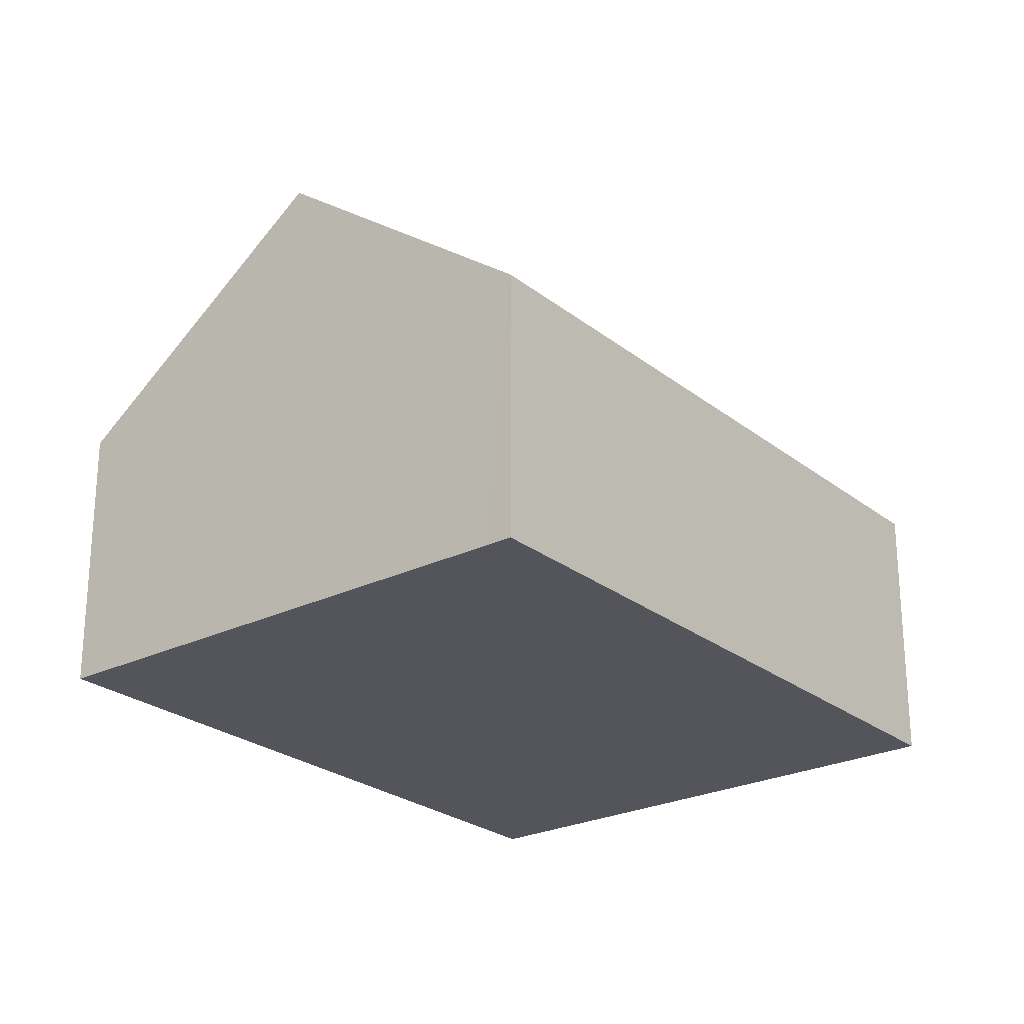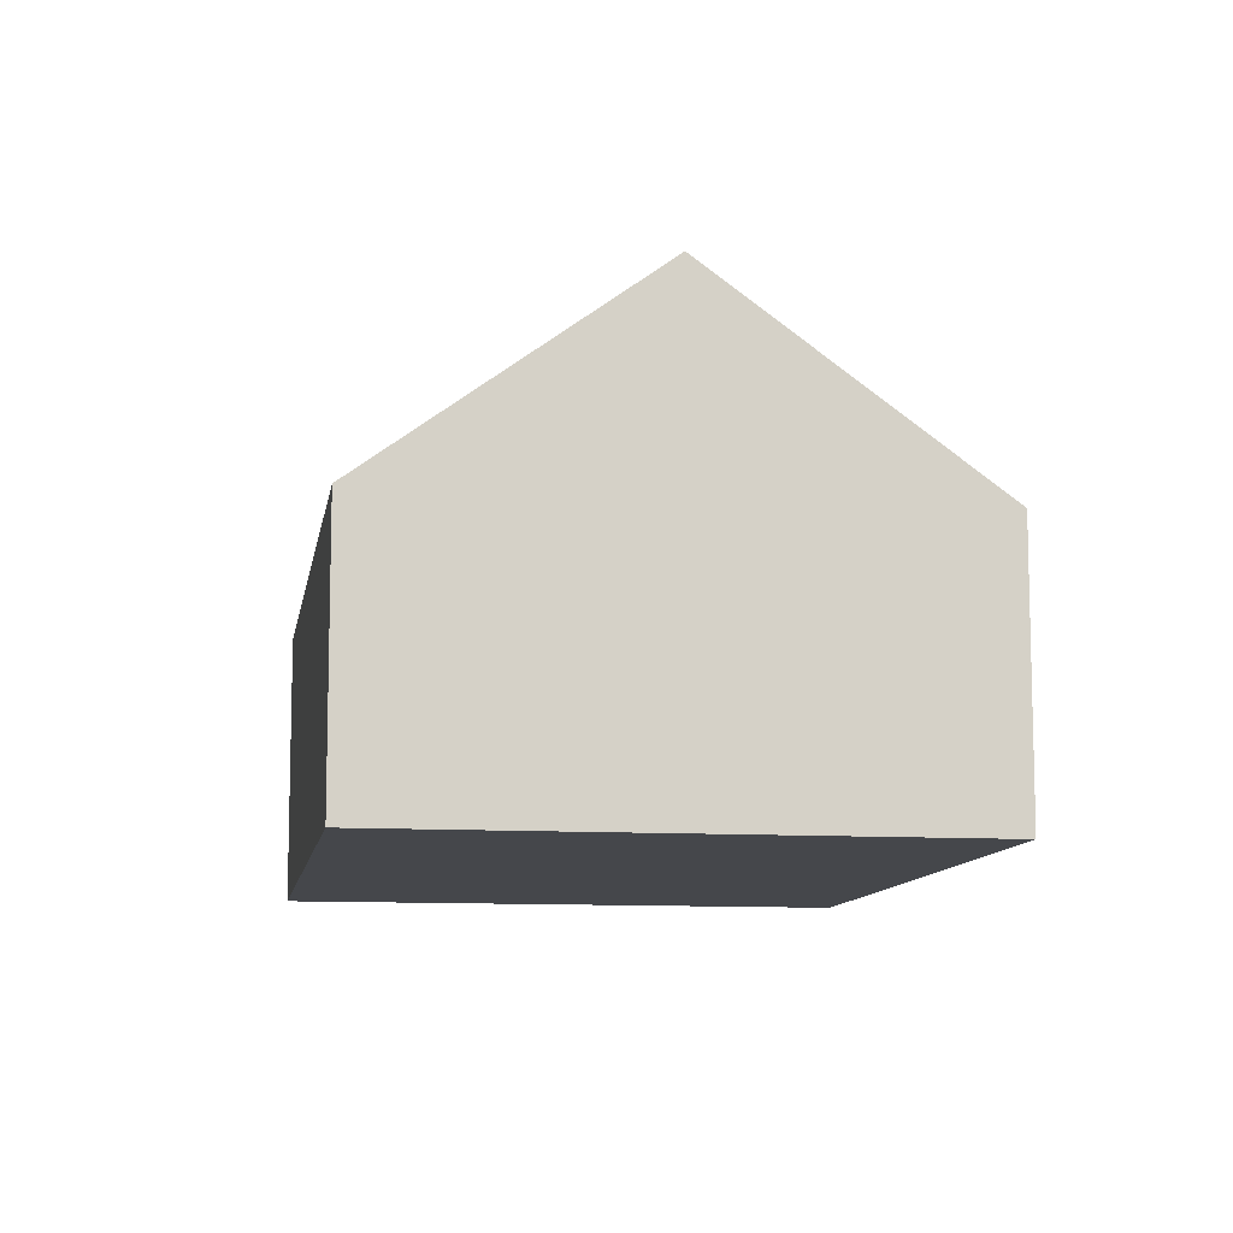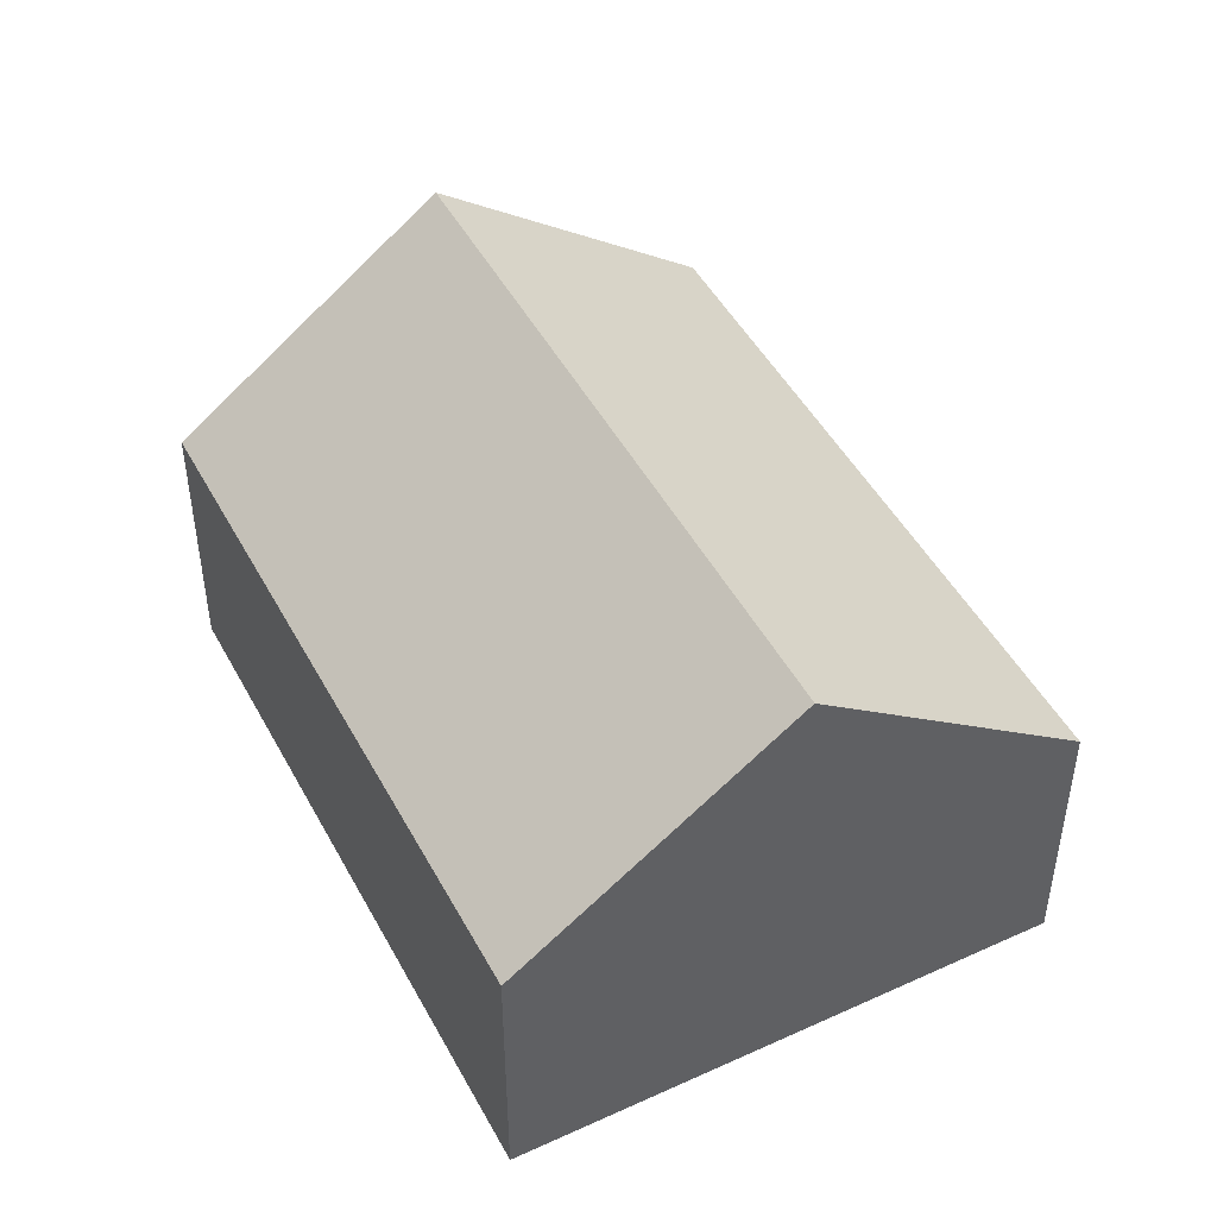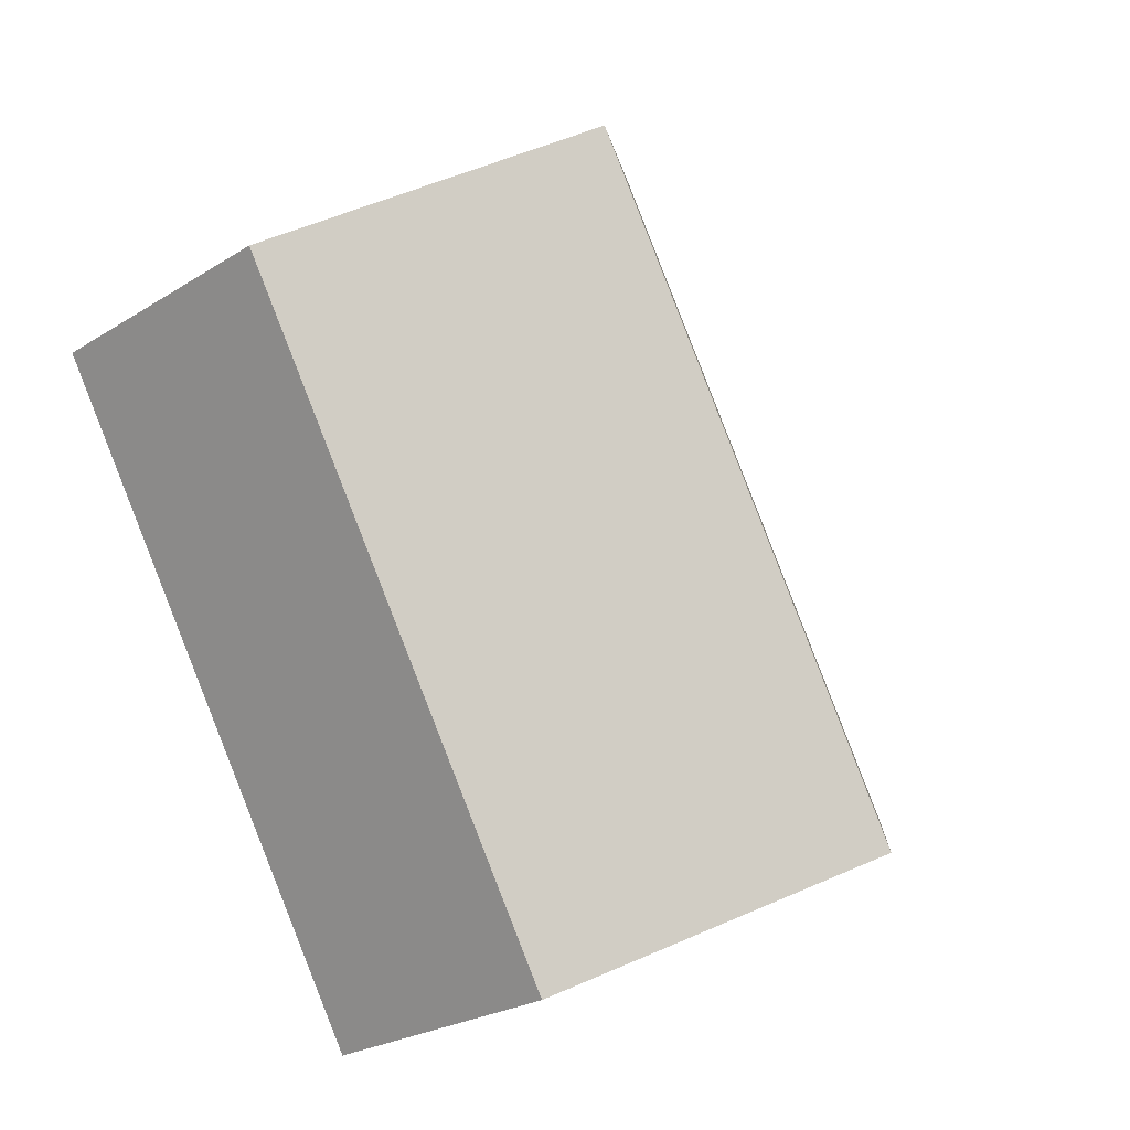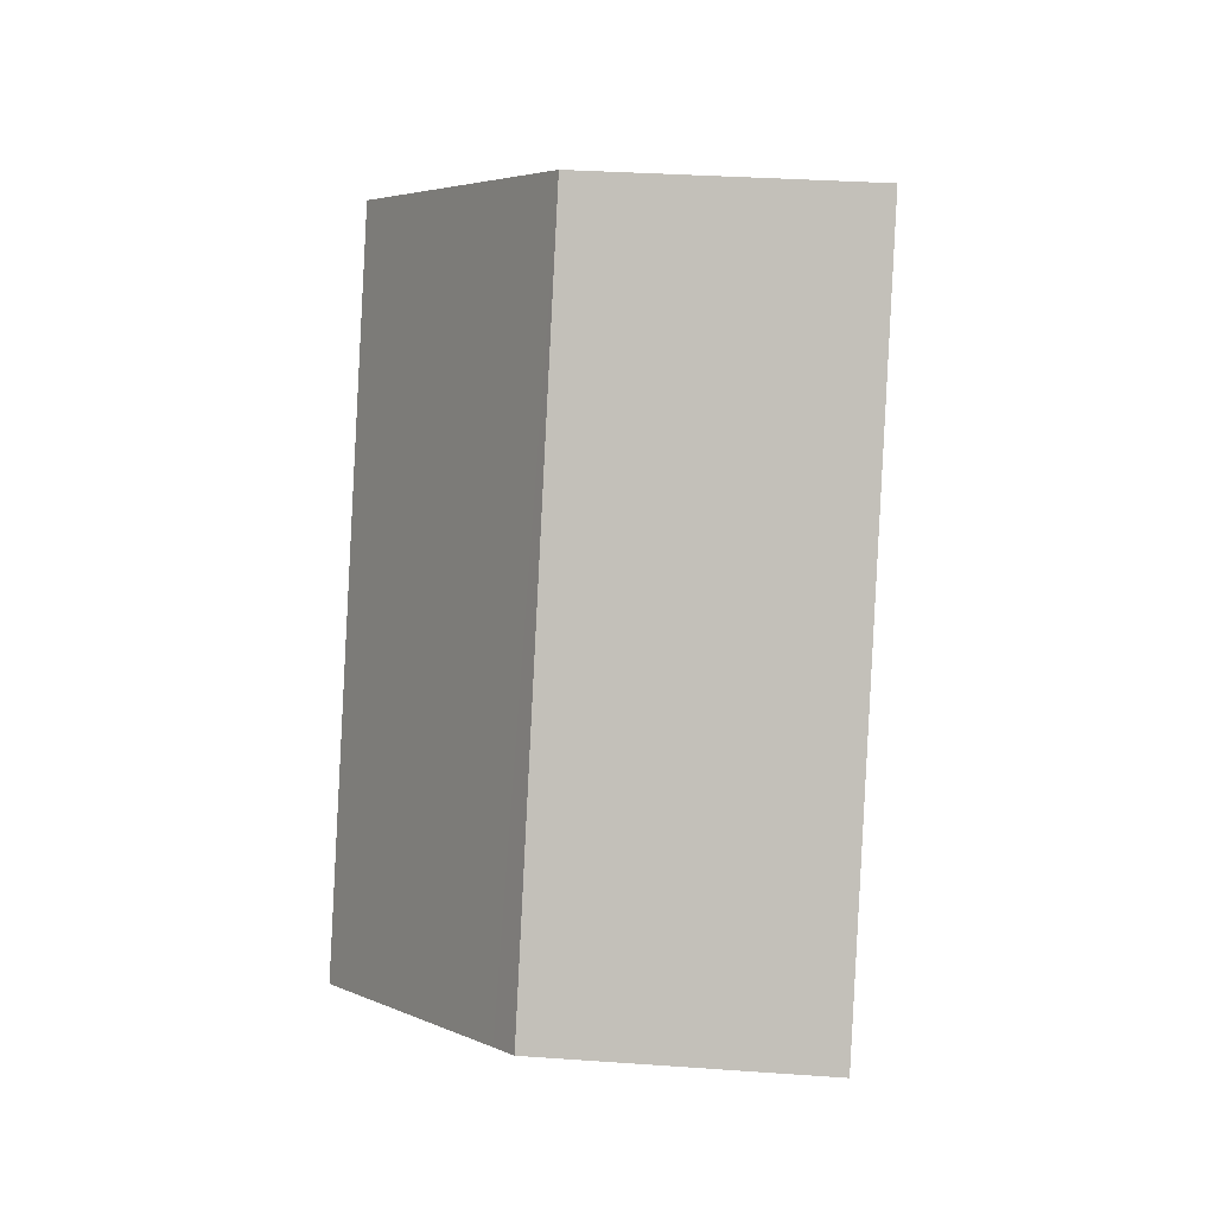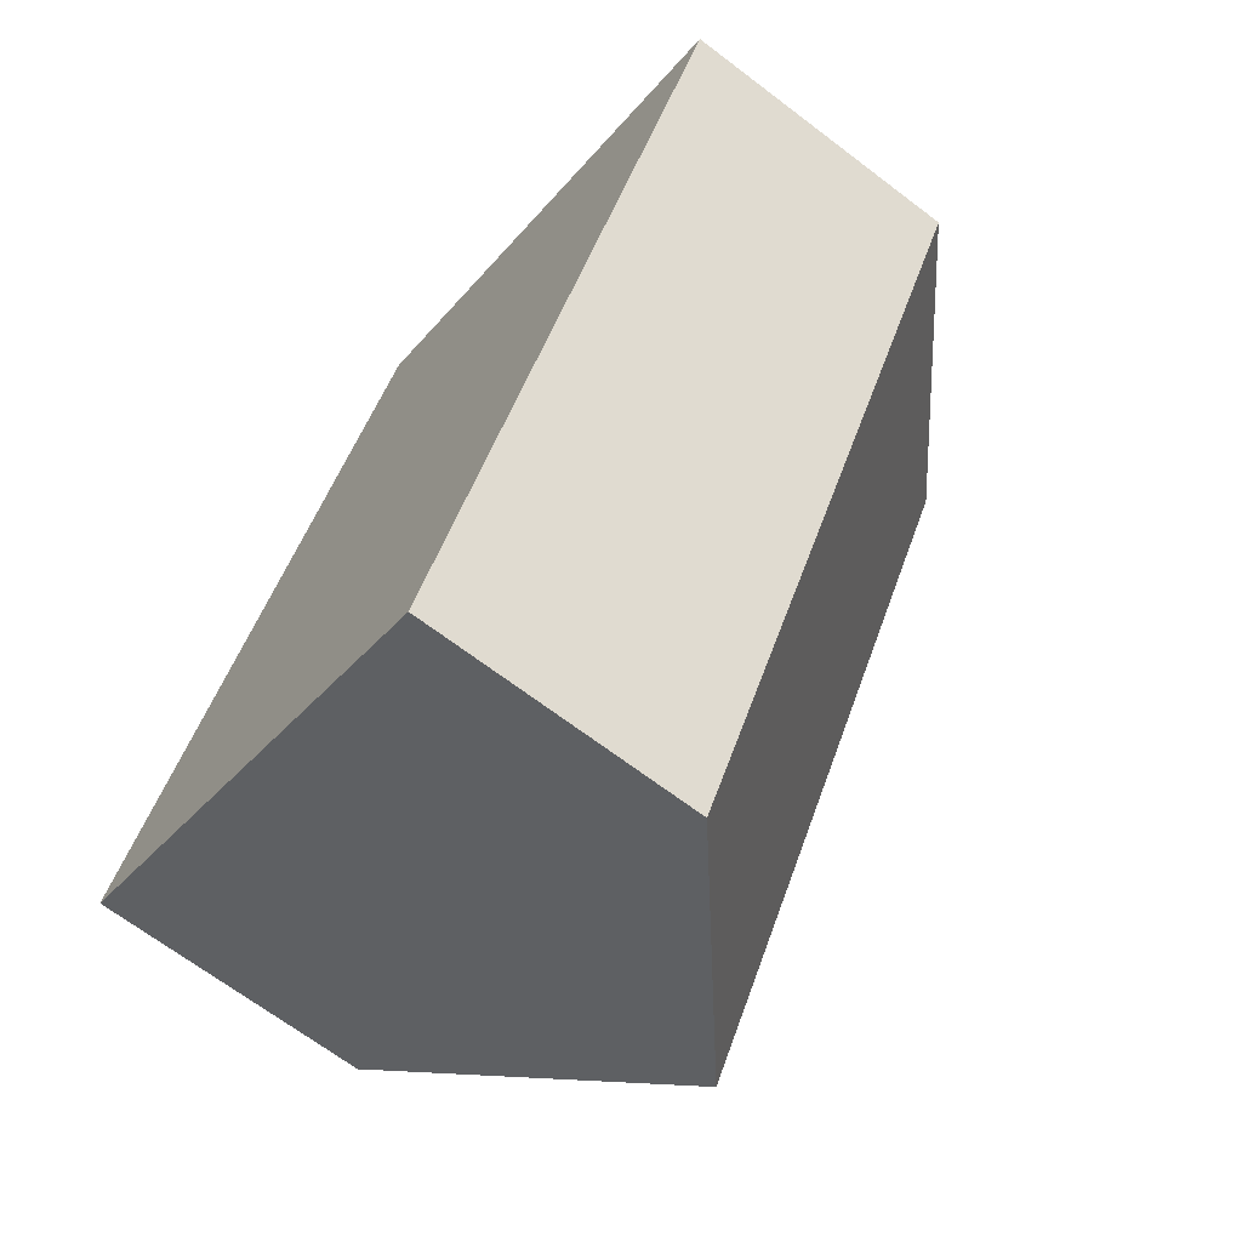
<metadata>
{"format":"obj","ext":"obj","renderer":"f3d","projection":"perspective","resolution":1024,"background":"white","views":[{"elev":-25.0,"azim":-110.9,"up":"+Y"},{"elev":-10.4,"azim":21.7,"up":"+Y"},{"elev":47.7,"azim":-176.6,"up":"+Y"},{"elev":-24.9,"azim":135.5,"up":"+Z"},{"elev":32.3,"azim":-84.3,"up":"+Z"},{"elev":-67.7,"azim":52.7,"up":"+Z"}]}
</metadata>
<code>
v  3.985 2.218 -2.357
v  4.981 3.892 3.86
v  6.972 2.218 2.679
v  3.816 2.36 -2.257
v  1.993 3.892 -1.178
v  2.99 2.218 5.041
v  0.209 2.393 -0.123
v  0 2.218 1.358e-16
v  0 0 0
v  2.99 -3.087e-16 5.041
v  4.981 -2.364e-16 3.86
v  6.972 -1.64e-16 2.679
v  3.985 1.443e-16 -2.357
v  3.816 1.382e-16 -2.257
v  1.993 7.213e-17 -1.178
v  0.209 7.532e-18 -0.123
g defaultobject
f 1 2 3
f 2 1 4
f 2 4 5
f 6 7 8
f 7 6 5
f 5 6 2
f 9 6 8
f 6 9 10
f 10 2 6
f 2 10 3
f 3 10 11
f 3 11 12
f 12 1 3
f 1 12 13
f 13 4 1
f 4 13 5
f 5 13 7
f 7 13 14
f 7 14 15
f 7 15 8
f 8 15 16
f 8 16 9
f 11 13 12
f 13 11 10
f 13 10 15
f 15 10 16
f 16 10 9
f 13 15 14

</code>
